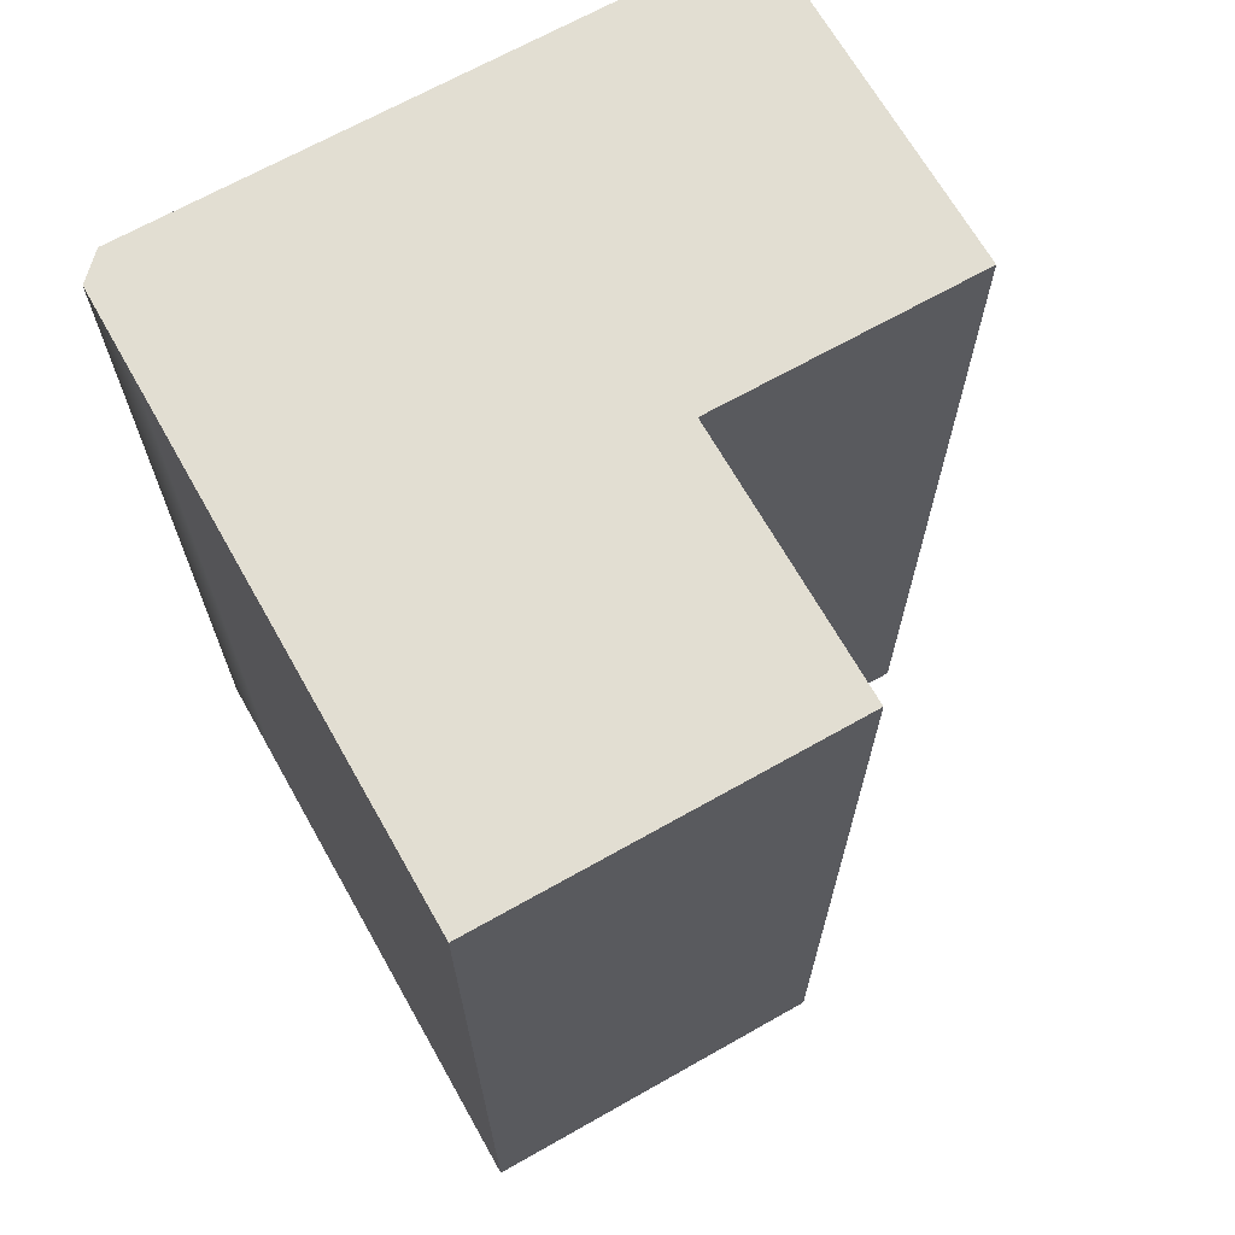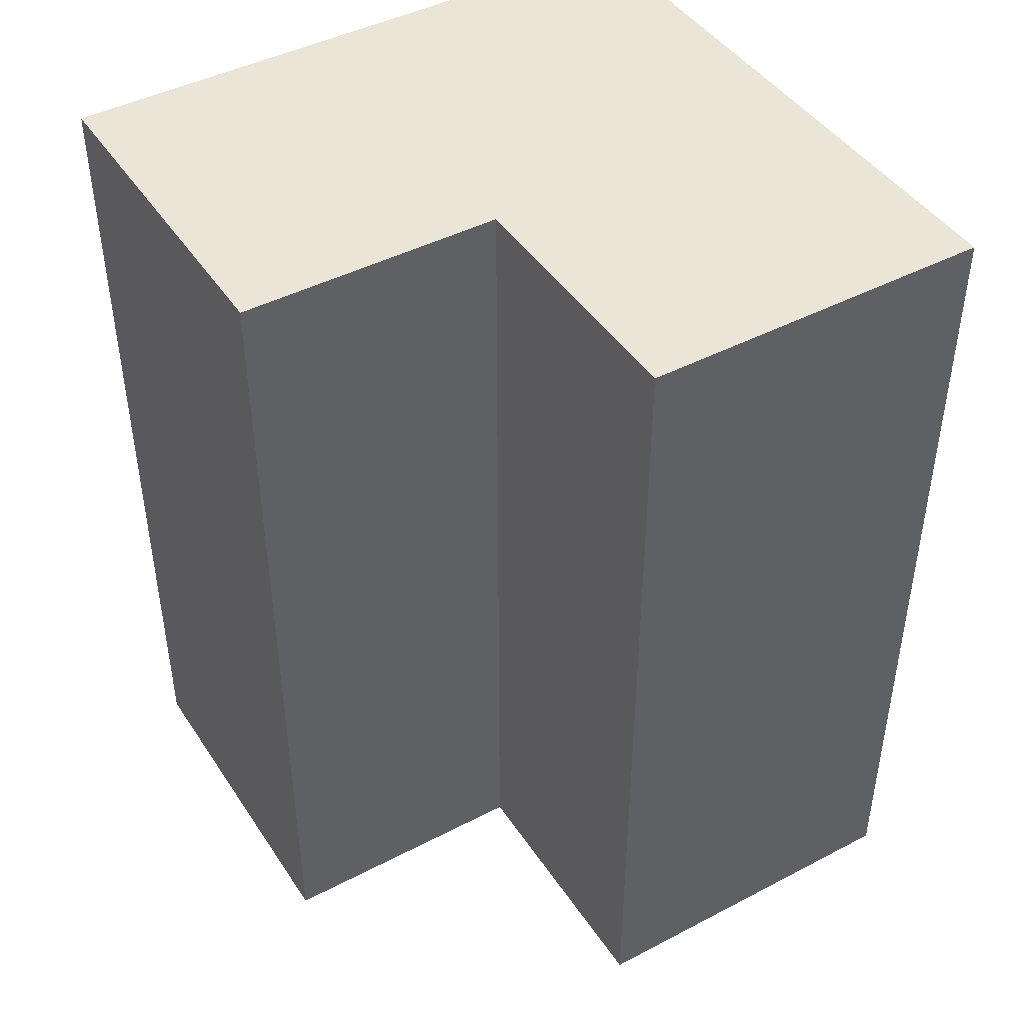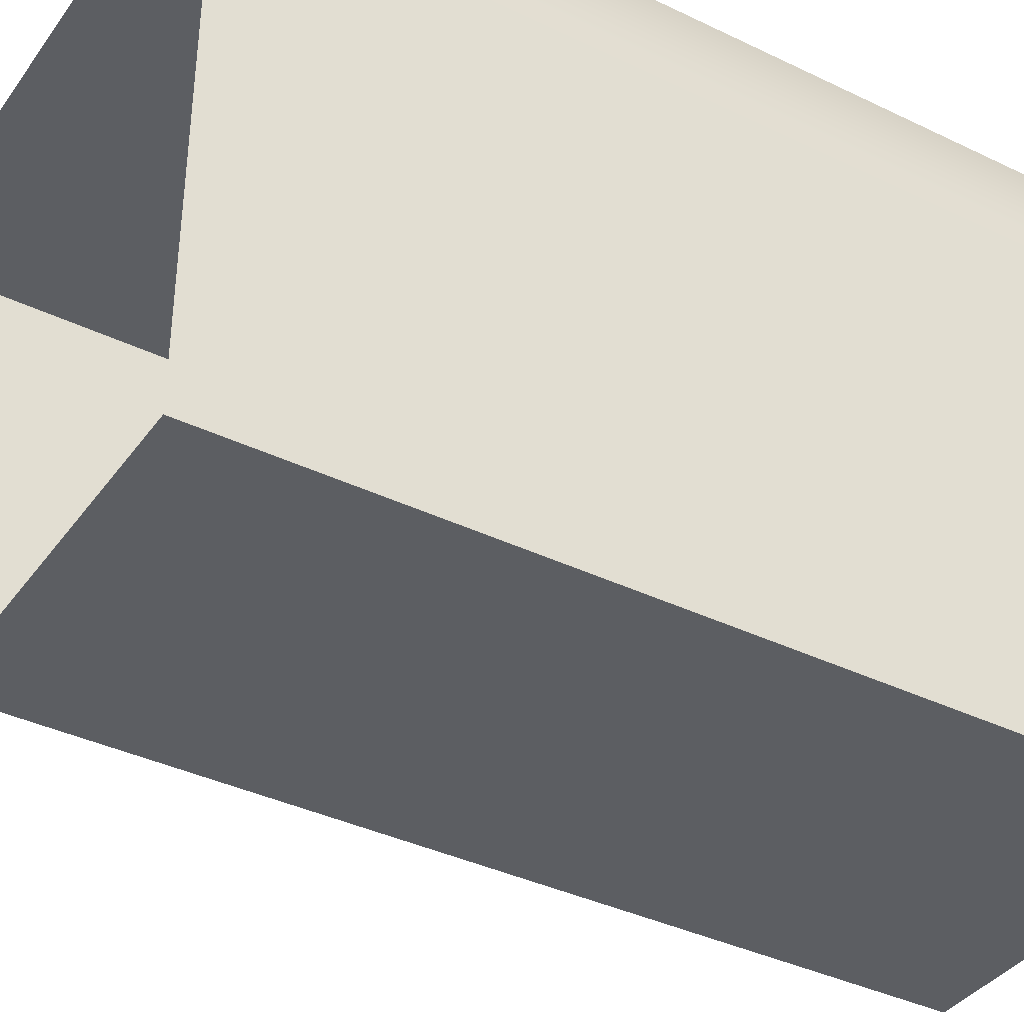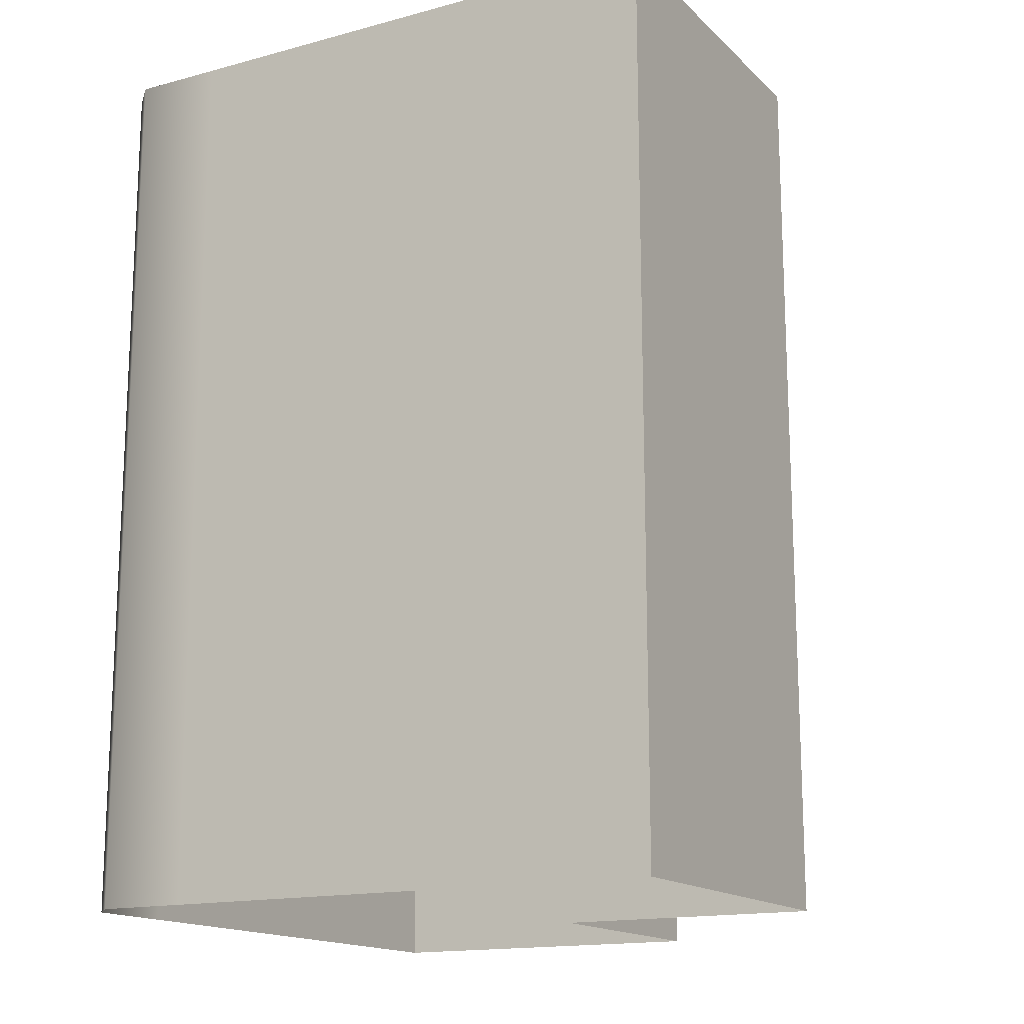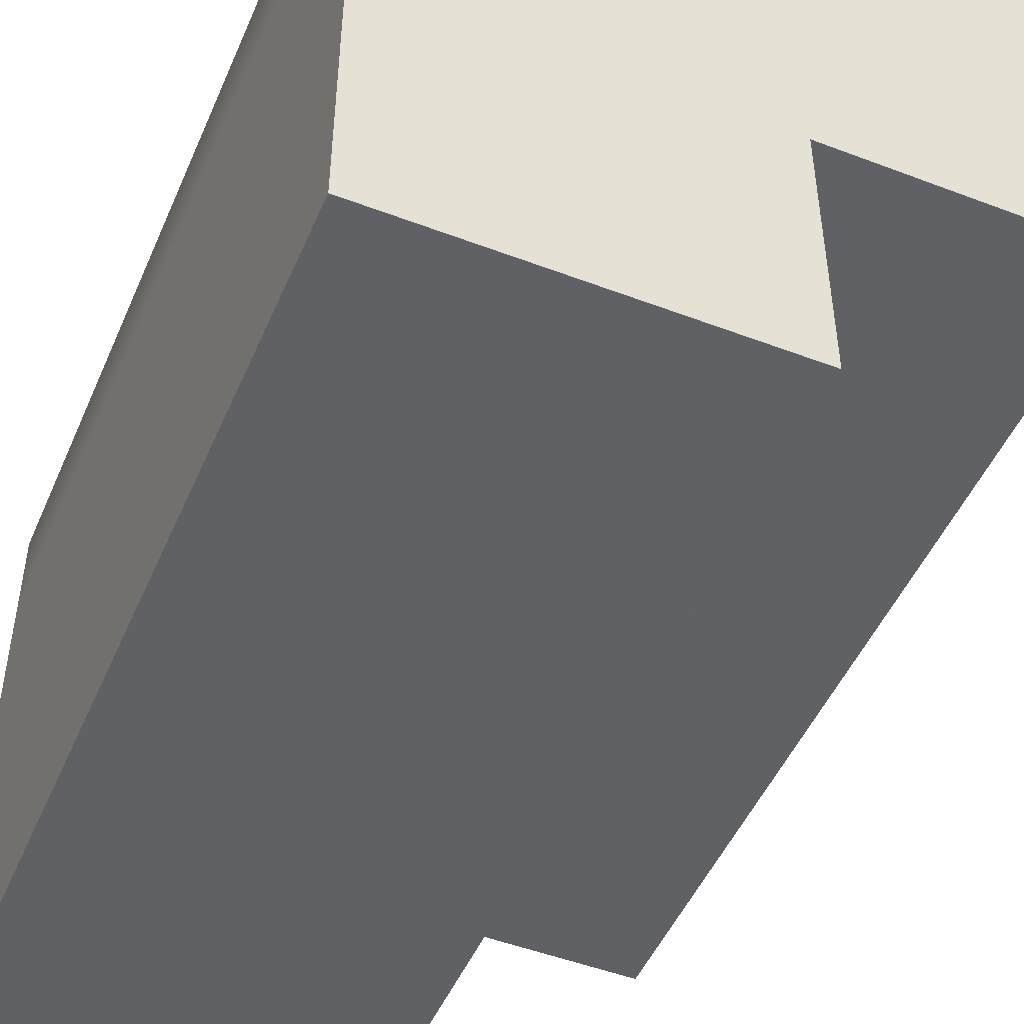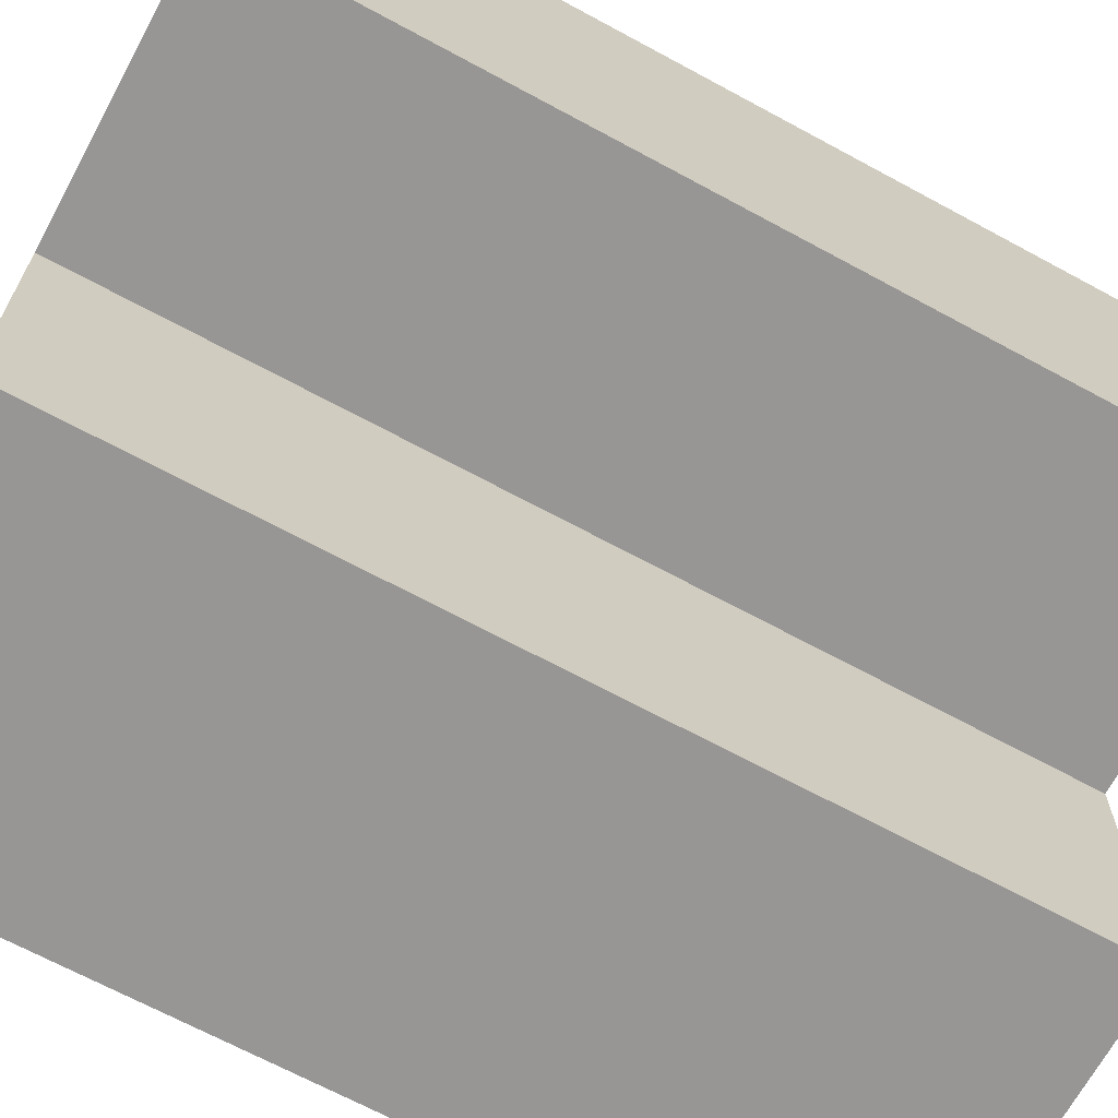
<metadata>
{"format":"obj","ext":"obj","renderer":"f3d","projection":"perspective","resolution":1024,"background":"white","views":[{"elev":68.0,"azim":150.5,"up":"+Y"},{"elev":44.4,"azim":-121.3,"up":"+Y"},{"elev":-37.9,"azim":58.4,"up":"+Z"},{"elev":-15.7,"azim":119.2,"up":"+Y"},{"elev":-49.1,"azim":157.1,"up":"+Z"},{"elev":-67.9,"azim":-118.5,"up":"+Z"}]}
</metadata>
<code>
v  -5 0 -2
v  -5 10 -2
v  -2 10 -2
v  -2 0 -2
v  0.7099 0 2
v  0.7099 10 2
v  -5 10 2
v  -5 0 2
v  -2 10 -5
v  2 10 -5
v  2 0 -5
v  -2 0 -5
v  2 0 0.7099
v  2 10 0.7099
v  2 10 1.724
v  2 0 1.724
v  1.724 0 2
v  1.724 10 2
g m_demoSet_FenceCorner
f 1 2 3 4
f 5 6 7 8
f 9 10 11 12
f 7 2 1 8
f 3 9 12 4
f 13 14 15 16
f 17 16 15 18
f 11 10 14 13
f 17 18 6 5
f 2 7 3
f 18 15 3
f 15 14 3
f 6 18 3
f 14 10 3
f 10 9 3
f 7 6 3

</code>
